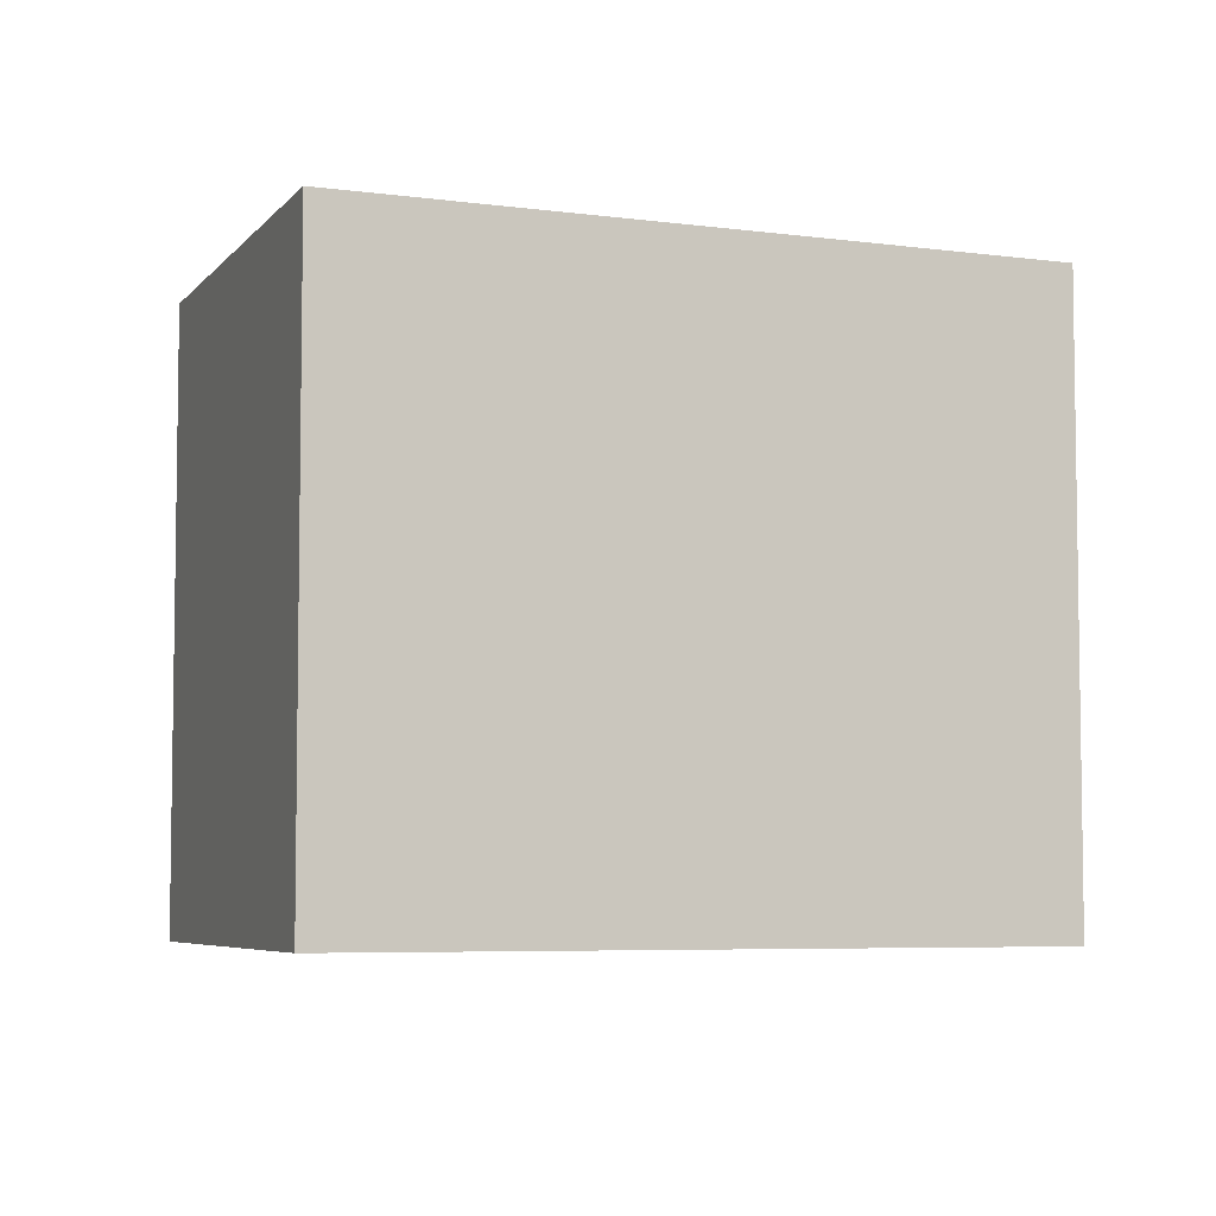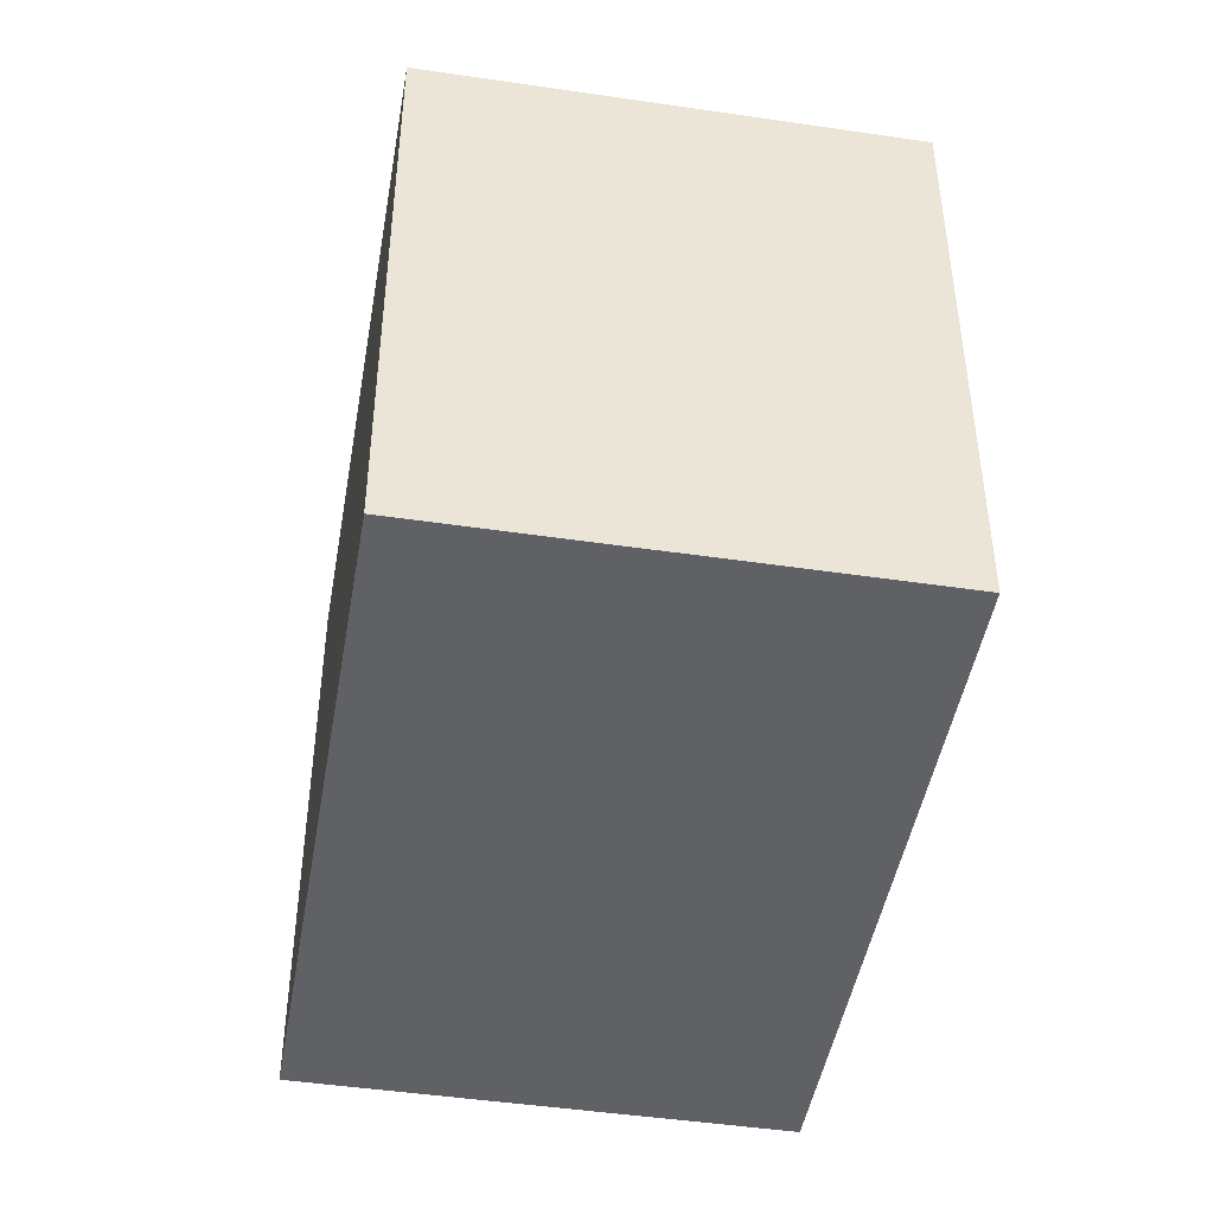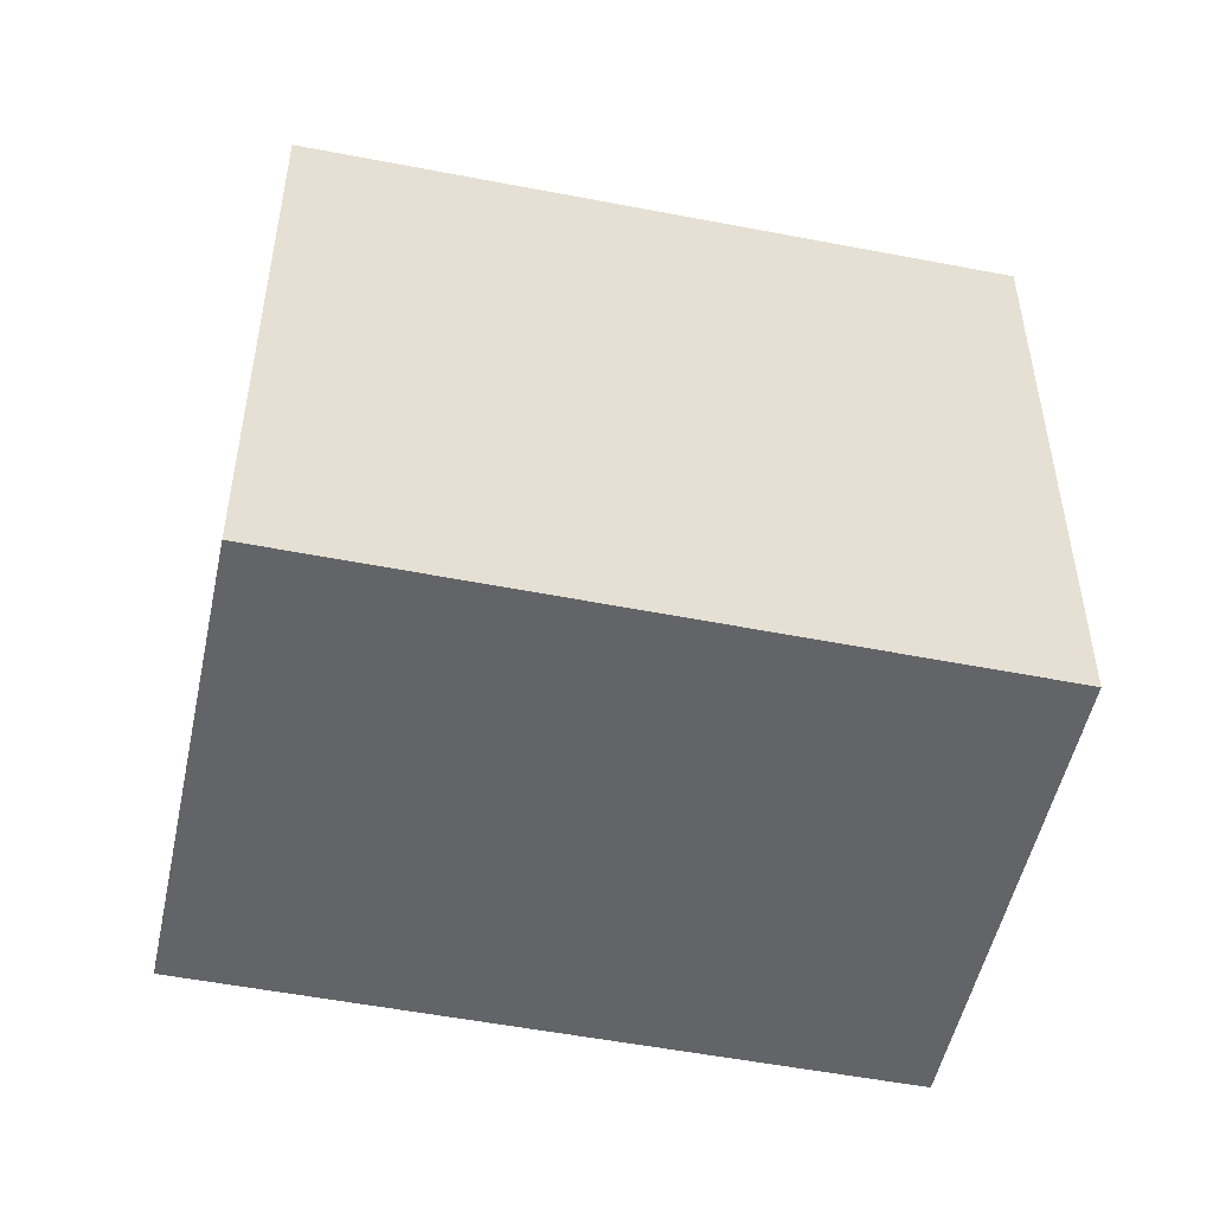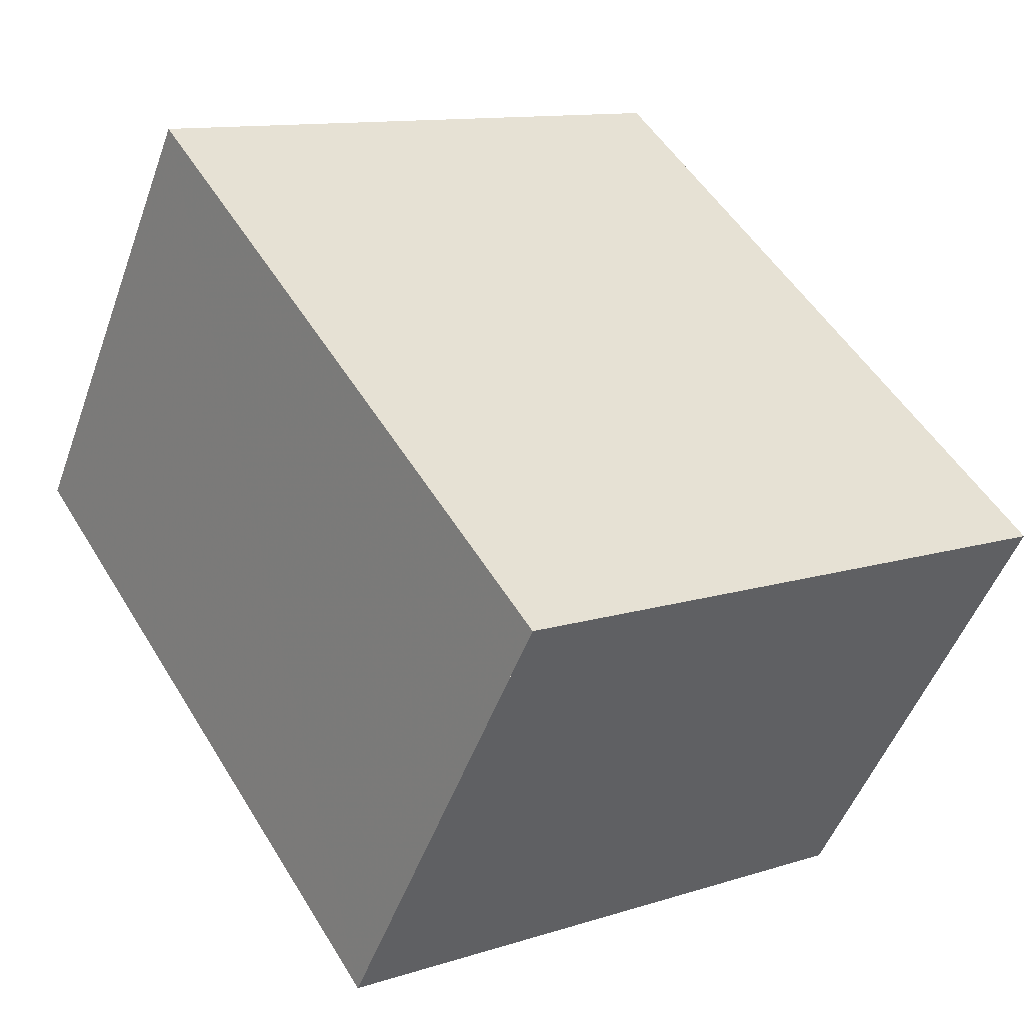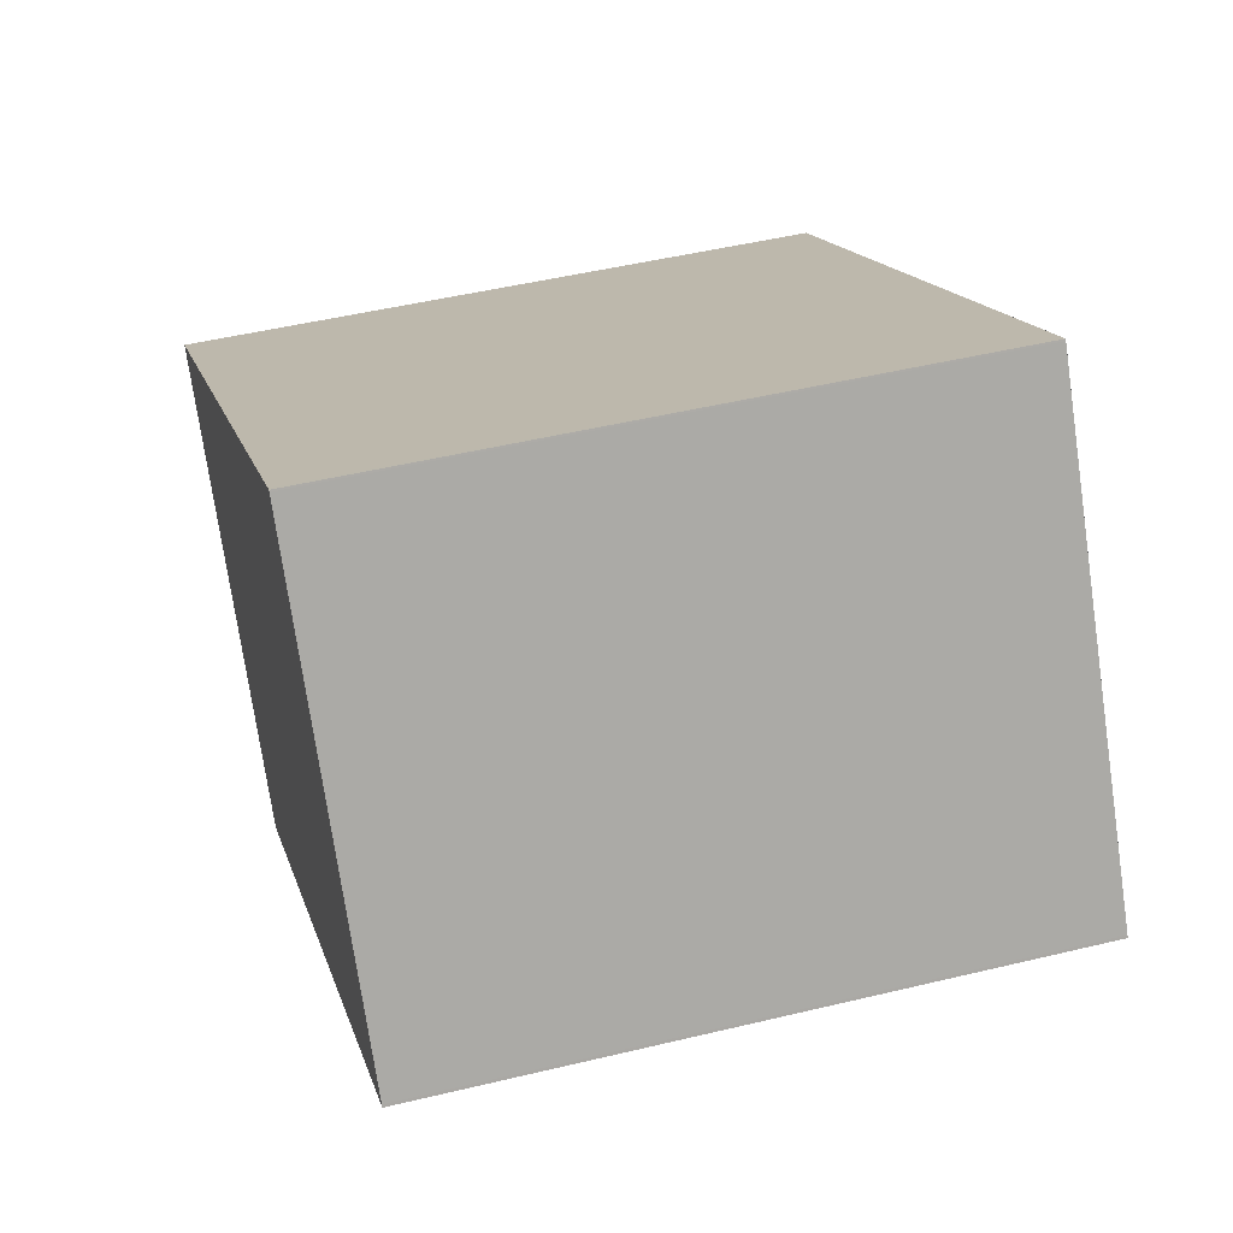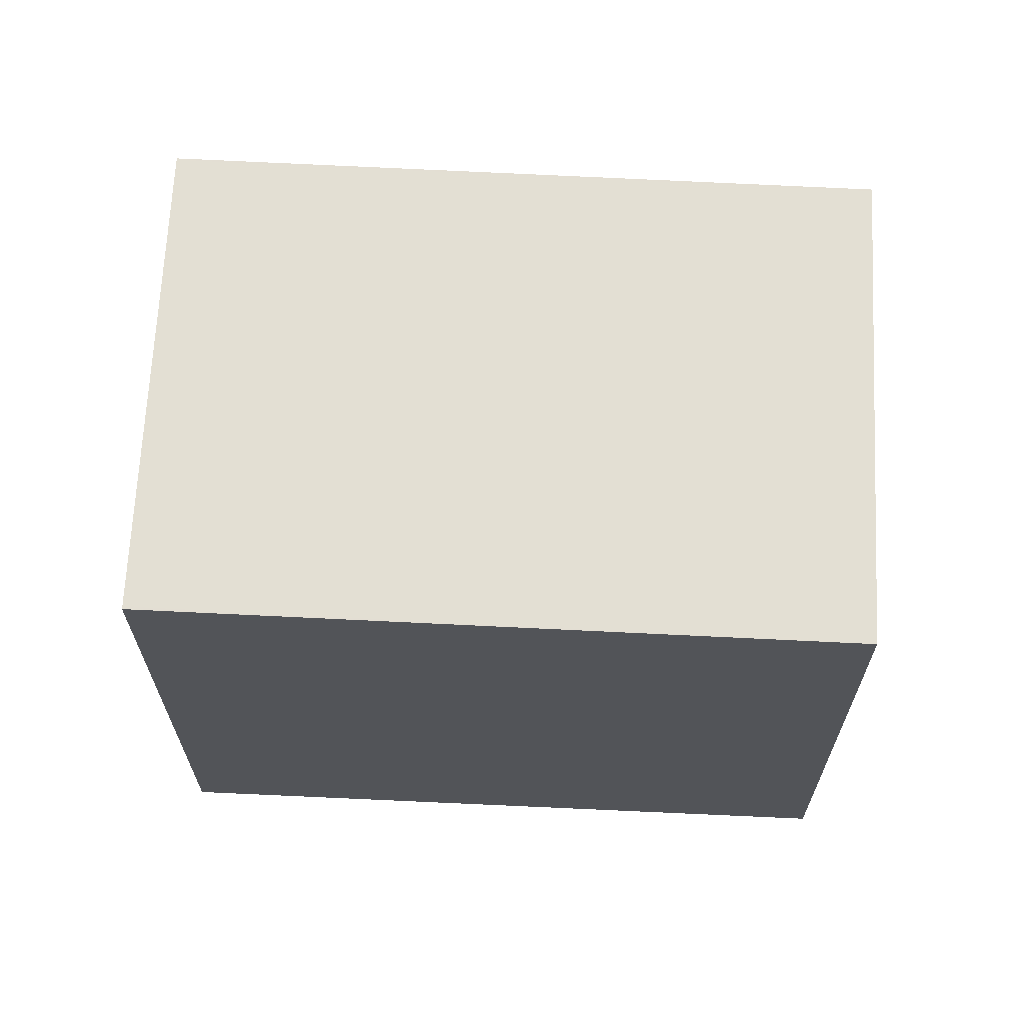
<metadata>
{"format":"obj","ext":"obj","renderer":"f3d","projection":"perspective","resolution":1024,"background":"white","views":[{"elev":-5.7,"azim":13.2,"up":"+Z"},{"elev":-46.4,"azim":114.0,"up":"+Z"},{"elev":-51.1,"azim":-158.4,"up":"+Z"},{"elev":11.7,"azim":-127.5,"up":"+Y"},{"elev":48.7,"azim":75.0,"up":"+Y"},{"elev":67.1,"azim":36.4,"up":"+Z"}]}
</metadata>
<code>
v -2189 -1259 2.592
v -2186 -1258 2.562
v -2185 -1259 2.559
v -2188 -1261 2.589
v -2189 -1259 2.592
v -2186 -1258 2.562
v -2186 -1258 2.563
v -2186 -1258 2.563
v -2185 -1259 2.56
v -2185 -1259 2.56
v -2185 -1259 2.559
v -2188 -1261 2.589
v -2189 -1259 2.591
v -2187 -1261 2.588
v -2187 -1261 2.588
v -2189 -1259 2.591
v -2189 -1259 2.591
v -2189 -1259 2.592
v -2189 -1259 0
v -2189 -1259 0
v -2186 -1258 2.562
v -2186 -1258 2.562
v -2186 -1258 0
v -2186 -1258 0
v -2185 -1259 2.56
v -2185 -1259 2.559
v -2185 -1259 0
v -2185 -1259 0
v -2188 -1261 2.589
v -2188 -1261 2.589
v -2188 -1261 0
v -2188 -1261 0
v -2189 -1259 2.592
v -2189 -1259 2.592
v -2189 -1259 0
v -2189 -1259 0
v -2185 -1259 2.559
v -2186 -1258 2.562
v -2186 -1258 0
v -2185 -1259 0
v -2186 -1258 2.562
v -2186 -1258 2.563
v -2186 -1258 0
v -2186 -1258 0
v -2187 -1261 2.588
v -2185 -1259 2.56
v -2185 -1259 0
v -2187 -1261 0
v -2185 -1259 2.559
v -2185 -1259 2.559
v -2185 -1259 0
v -2185 -1259 0
v -2189 -1259 2.592
v -2188 -1261 2.589
v -2188 -1261 0
v -2189 -1259 0
v -2188 -1261 2.589
v -2187 -1261 2.588
v -2187 -1261 0
v -2188 -1261 0
v -2186 -1258 2.563
v -2189 -1259 2.591
v -2189 -1259 0
v -2186 -1258 0
v -2189 -1259 0
v -2186 -1258 0
v -2185 -1259 0
v -2188 -1261 0
f 15 4 12 14
f 13 5 1 16
f 7 2 6 8
f 11 3 9 10
f 10 8 6 11
f 14 12 5 13
f 13 8 10 14
f 14 10 9 15
f 16 7 8 13
f 18 19 20 17
f 22 23 24 21
f 26 27 28 25
f 30 31 32 29
f 34 35 36 33
f 38 39 40 37
f 42 43 44 41
f 46 47 48 45
f 50 51 52 49
f 54 55 56 53
f 58 59 60 57
f 62 63 64 61
f 66 67 68 65

</code>
